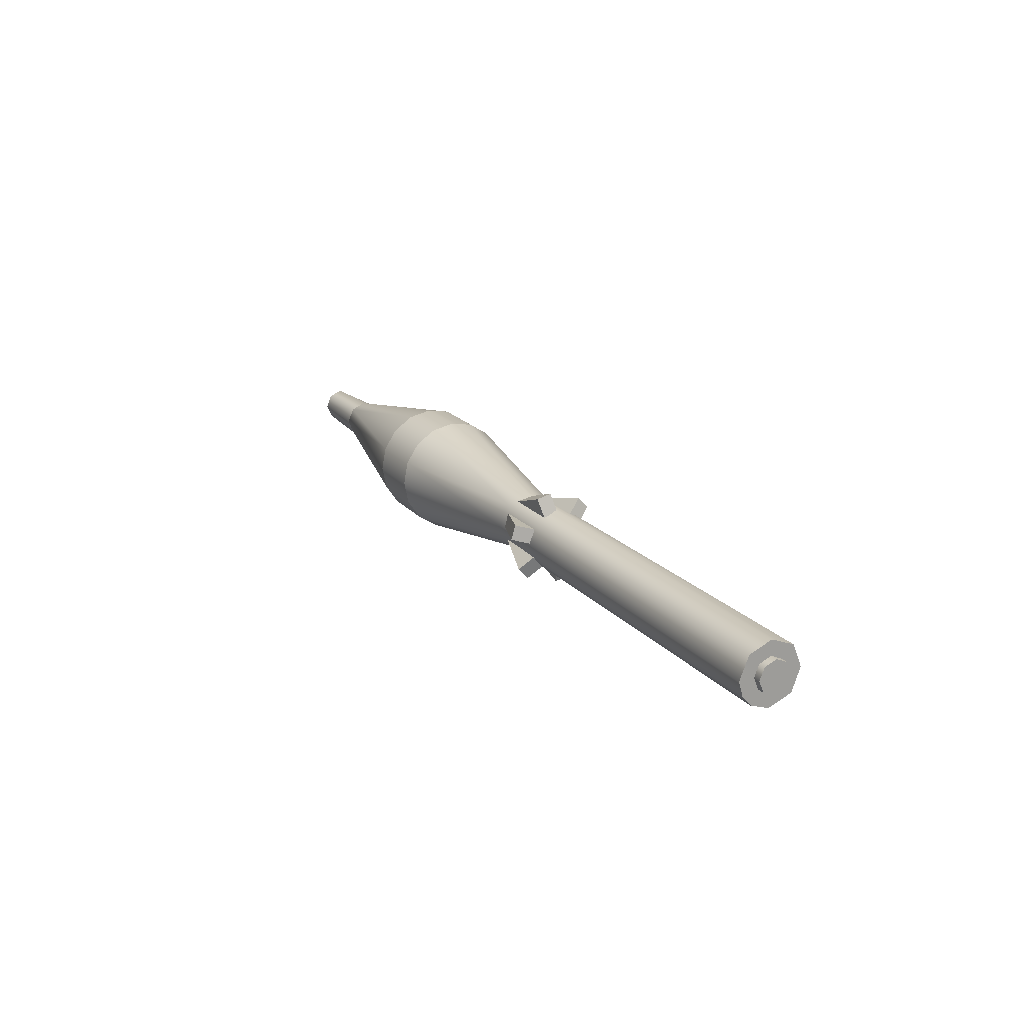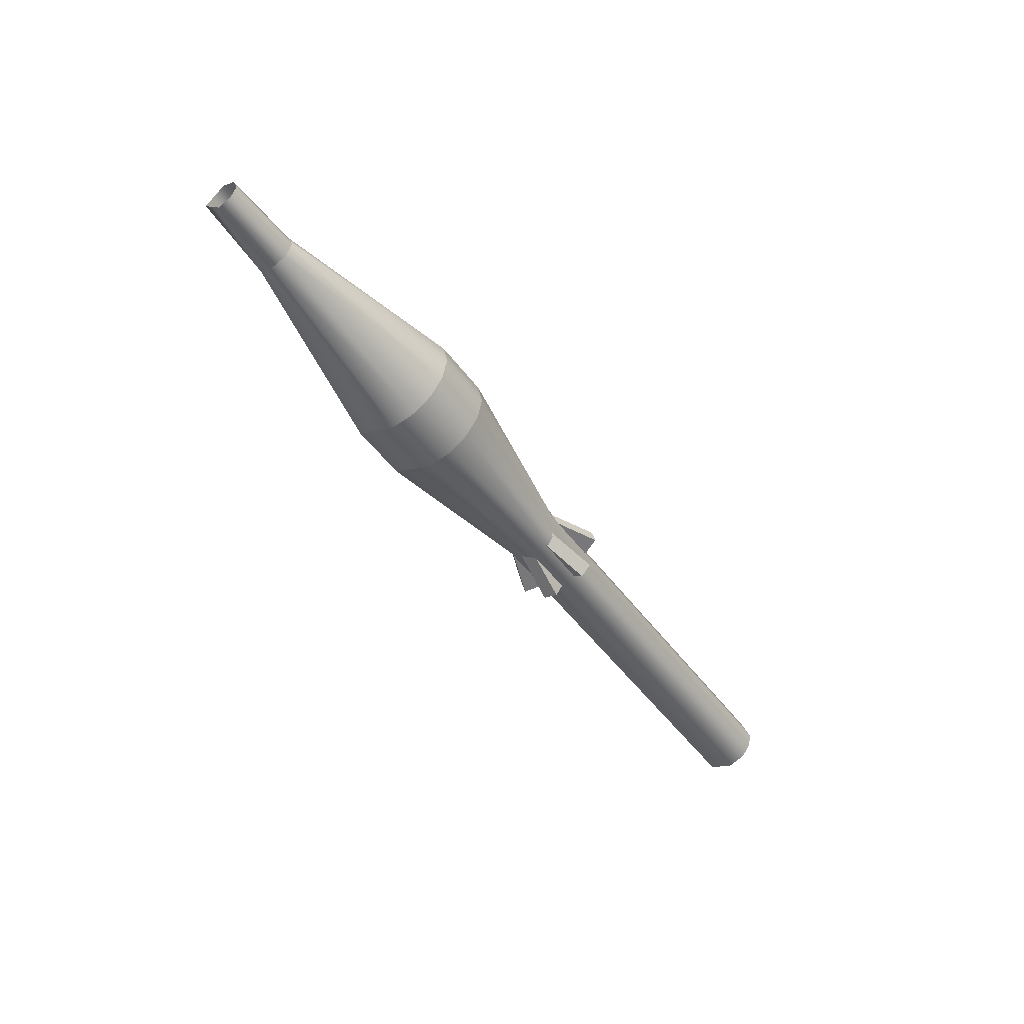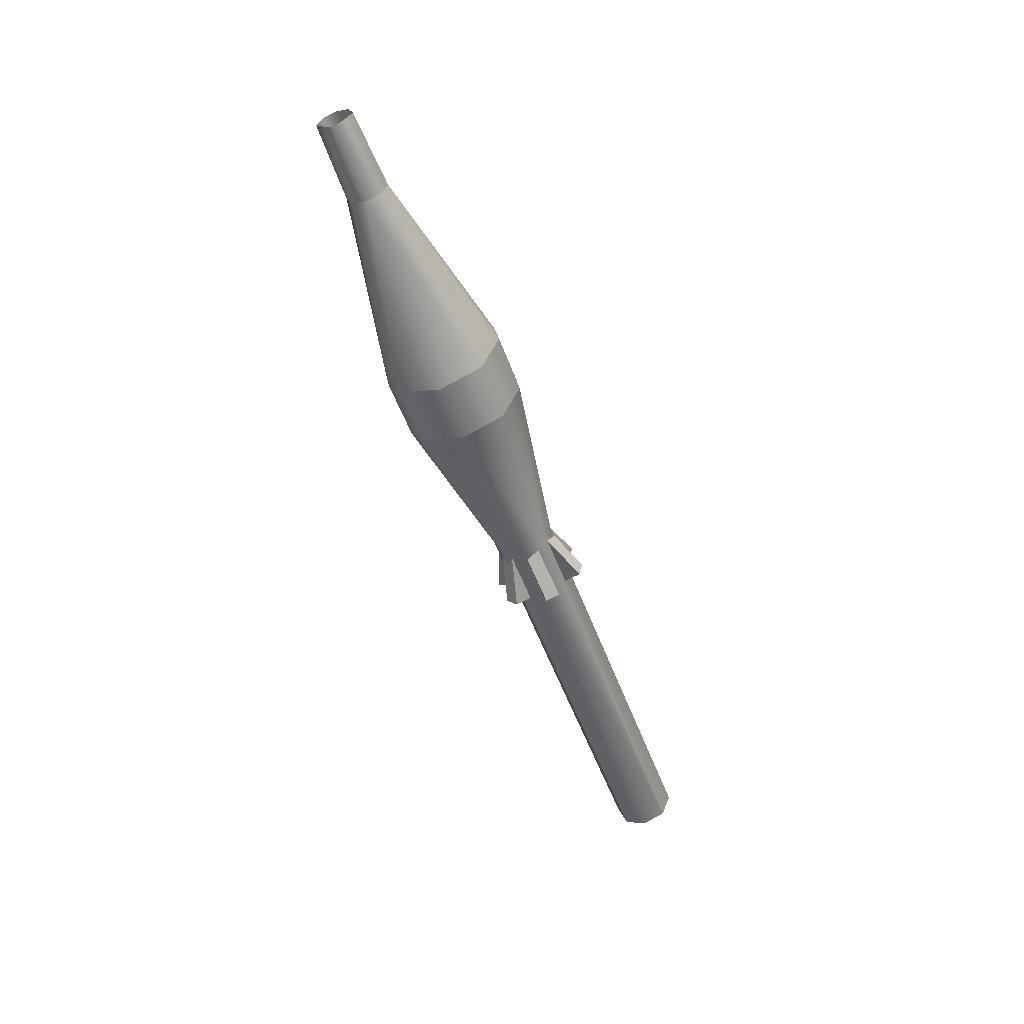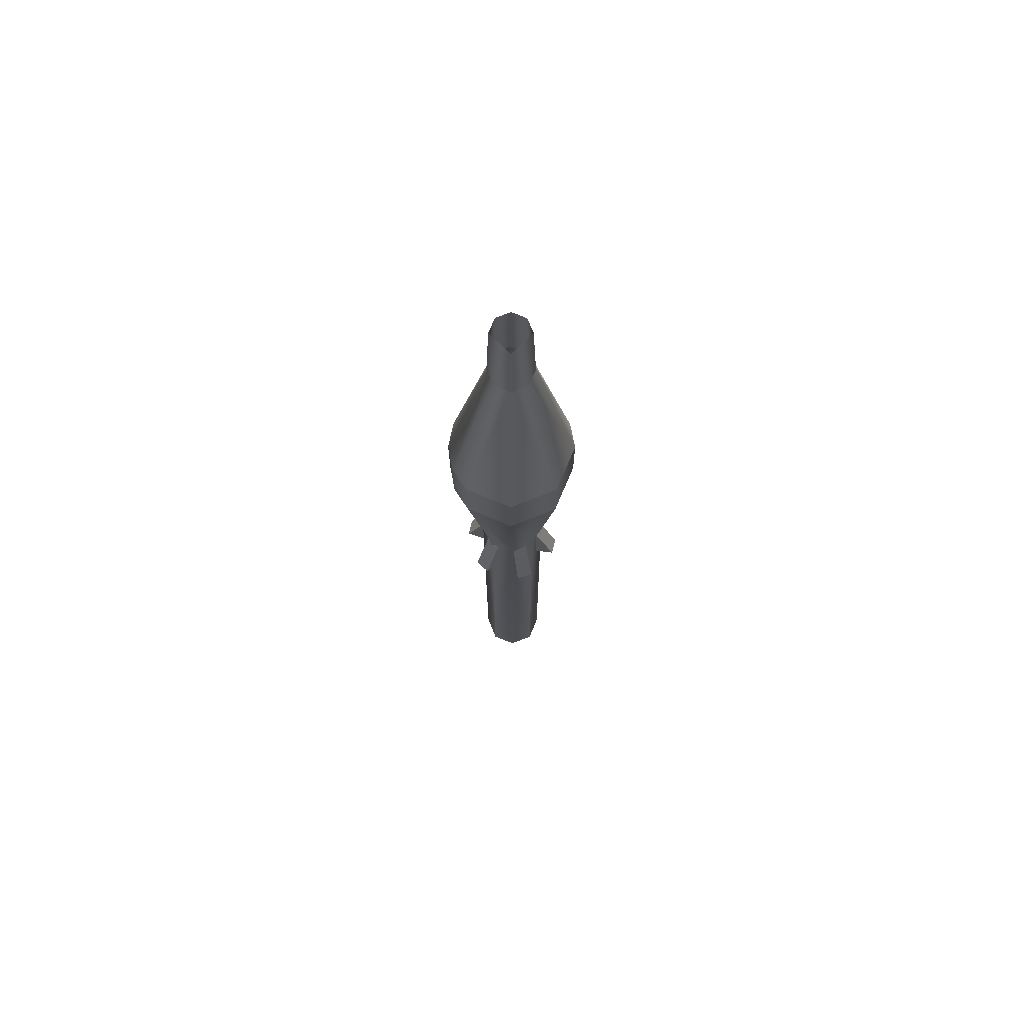
<metadata>
{"format":"obj","ext":"obj","renderer":"f3d","projection":"perspective","resolution":1024,"background":"white","views":[{"elev":19.4,"azim":-117.9,"up":"+Z"},{"elev":-47.5,"azim":124.2,"up":"+Z"},{"elev":-54.1,"azim":110.1,"up":"+Y"},{"elev":-17.8,"azim":90.1,"up":"+Y"}]}
</metadata>
<code>
v -18.23 -0.04535 1.881
v -17.8 0.241 3.075
v -14.31 -0.03593 1.788
v -14.31 0.8765 1.569
v -17.8 1.213 2.841
v -18.23 0.927 1.648
v -18.23 1.666 0.9466
v -17.79 2.863 1.301
v -14.31 1.591 0.892
v -14.31 1.857 -0.007684
v -17.79 3.147 0.3424
v -18.23 1.95 -0.01221
v -18.23 1.713 -1.003
v -17.8 2.597 -1.842
v -14.31 1.628 -0.9648
v -14.31 0.9817 -1.646
v -17.8 1.911 -2.57
v -18.23 1.024 -1.729
v -18.23 0.04738 -2.018
v -17.8 -0.2361 -3.2
v -14.31 0.03796 -1.925
v -14.31 -0.8745 -1.706
v -17.8 -1.207 -2.962
v -18.23 -0.925 -1.785
v -18.23 -1.664 -1.083
v -17.8 -2.841 -1.432
v -14.31 -1.589 -1.029
v -14.31 -1.855 -0.1292
v -17.8 -3.114 -0.47
v -18.23 -1.948 -0.1246
v -18.23 -1.711 0.8663
v -17.79 -2.605 1.715
v -14.31 -1.626 0.828
v -14.31 -0.9797 1.509
v -17.8 -1.912 2.436
v -18.23 -1.022 1.592
v -42.2 -0.01272 -2.133
v -42.2 1.204 -1.716
v -42.2 1.793 -1.042
v -42.2 1.793 -1.042
v -42.2 2.067 -0.07883
v -42.2 -0.01272 -2.133
v -42.2 2.067 -0.07883
v -42.2 1.47 1.386
v -42.2 -0.01272 -2.133
v -42.2 1.47 1.386
v -42.2 0.01272 2.001
v -42.2 -0.01272 -2.133
v -42.2 0.01272 2.001
v -42.2 -1.494 1.392
v -42.2 -0.01272 -2.133
v -42.2 -1.494 1.392
v -42.2 -2.067 -0.05341
v -42.2 -0.01272 -2.133
v -42.2 -1.504 -1.529
v -42.2 -0.01272 -2.133
v -42.2 -2.067 -0.05341
v -42.7 -0.7104 -0.8081
v -42.12 -0.7104 -0.8081
v -42.7 0 -1.151
v -42.7 0 -1.151
v -42.12 -0.7104 -0.8081
v -42.12 0 -1.151
v -42.7 0 1.018
v -42.12 0 1.018
v -42.7 -0.6899 0.7177
v -42.7 -0.6899 0.7177
v -42.12 0 1.018
v -42.12 -0.6899 0.7177
v -17.8 1.213 2.841
v -14.31 0.8765 1.569
v -17.8 0.241 3.075
v -14.31 -0.03593 1.788
v -17.8 0.241 3.075
v -14.31 0.8765 1.569
v -17.8 0.241 3.075
v -18.23 -0.04535 1.881
v -17.8 1.213 2.841
v -17.8 1.213 2.841
v -18.23 -0.04535 1.881
v -18.23 0.927 1.648
v -17.79 2.863 1.301
v -18.23 1.666 0.9466
v -17.79 3.147 0.3424
v -17.79 3.147 0.3424
v -18.23 1.666 0.9466
v -18.23 1.95 -0.01221
v -17.79 3.147 0.3424
v -14.31 1.857 -0.007684
v -17.79 2.863 1.301
v -14.31 1.857 -0.007684
v -14.31 1.591 0.892
v -17.79 2.863 1.301
v -17.8 1.911 -2.57
v -17.8 2.597 -1.842
v -18.23 1.024 -1.729
v -17.8 2.597 -1.842
v -18.23 1.713 -1.003
v -18.23 1.024 -1.729
v -17.8 1.911 -2.57
v -14.31 0.9817 -1.646
v -17.8 2.597 -1.842
v -14.31 1.628 -0.9648
v -17.8 2.597 -1.842
v -14.31 0.9817 -1.646
v -17.8 -0.2361 -3.2
v -18.23 0.04738 -2.018
v -17.8 -1.207 -2.962
v -17.8 -1.207 -2.962
v -18.23 0.04738 -2.018
v -18.23 -0.925 -1.785
v -17.8 -1.207 -2.962
v -14.31 -0.8745 -1.706
v -17.8 -0.2361 -3.2
v -14.31 0.03796 -1.925
v -17.8 -0.2361 -3.2
v -14.31 -0.8745 -1.706
v -17.8 -3.114 -0.47
v -14.31 -1.855 -0.1292
v -17.8 -2.841 -1.432
v -14.31 -1.589 -1.029
v -17.8 -2.841 -1.432
v -14.31 -1.855 -0.1292
v -17.8 -2.841 -1.432
v -18.23 -1.664 -1.083
v -17.8 -3.114 -0.47
v -17.8 -3.114 -0.47
v -18.23 -1.664 -1.083
v -18.23 -1.948 -0.1246
v -17.8 -1.912 2.436
v -14.31 -0.9797 1.509
v -17.79 -2.605 1.715
v -14.31 -1.626 0.828
v -17.79 -2.605 1.715
v -14.31 -0.9797 1.509
v -17.79 -2.605 1.715
v -18.23 -1.711 0.8663
v -17.8 -1.912 2.436
v -17.8 -1.912 2.436
v -18.23 -1.711 0.8663
v -18.23 -1.022 1.592
v -42.2 -0.01272 -2.133
v -42.2 -1.504 -1.529
v -14.06 -0.01272 -2.133
v -14.06 -0.01272 -2.133
v -42.2 -1.504 -1.529
v -14.06 -1.47 -1.519
v -14.06 -1.47 -1.519
v -42.2 -1.504 -1.529
v -14.06 -2.067 -0.05341
v -42.2 -1.504 -1.529
v -42.2 -2.067 -0.05341
v -14.06 -2.067 -0.05341
v -42.2 -2.067 -0.05341
v -42.2 -1.494 1.392
v -14.06 -2.067 -0.05341
v -14.06 -2.067 -0.05341
v -42.2 -1.494 1.392
v -14.06 -1.452 1.404
v -14.06 -1.452 1.404
v -42.2 -1.494 1.392
v -14.06 0.01272 2.001
v -42.2 0.01272 2.001
v -14.06 0.01272 2.001
v -42.2 -1.494 1.392
v -42.7 -0.6899 0.7177
v -42.12 -0.6899 0.7177
v -42.7 -1.084 -0.06612
v -42.12 -0.6899 0.7177
v -42.12 -1.084 -0.06613
v -42.7 -1.084 -0.06612
v -42.7 -1.084 -0.06612
v -42.12 -1.084 -0.06613
v -42.7 -0.7104 -0.8081
v -42.7 -0.7104 -0.8081
v -42.12 -1.084 -0.06613
v -42.12 -0.7104 -0.8081
v -2.613 -0.02426 -4.009
v 1.308 -0.02426 -4.009
v -2.613 1.486 -3.718
v 1.308 -0.02426 -4.009
v 1.308 1.486 -3.718
v -2.613 1.486 -3.718
v -2.613 1.486 -3.718
v 1.308 1.486 -3.718
v -2.613 2.771 -2.871
v 1.308 1.486 -3.718
v 1.308 2.771 -2.871
v -2.613 2.771 -2.871
v -2.613 2.771 -2.871
v 1.308 2.771 -2.871
v -2.613 3.633 -1.597
v 1.308 2.771 -2.871
v 1.308 3.633 -1.597
v -2.613 3.633 -1.597
v -2.613 3.633 -1.597
v 1.308 3.633 -1.597
v -2.613 3.943 -0.0904
v 1.308 3.633 -1.597
v 1.308 3.943 -0.0904
v -2.613 3.943 -0.0904
v -2.613 3.943 -0.0904
v 1.308 3.943 -0.0904
v -2.613 3.652 1.42
v 1.308 3.943 -0.0904
v 1.308 3.652 1.42
v -2.613 3.652 1.42
v -2.613 3.652 1.42
v 1.308 3.652 1.42
v -2.613 2.805 2.705
v 1.308 3.652 1.42
v 1.308 2.805 2.705
v -2.613 2.805 2.705
v -2.613 2.805 2.705
v 1.308 2.805 2.705
v -2.613 1.531 3.567
v 1.308 2.805 2.705
v 1.308 1.531 3.567
v -2.613 1.531 3.567
v -2.613 1.531 3.567
v 1.308 1.531 3.567
v -2.613 0.02426 3.877
v 1.308 0.02426 3.877
v -2.613 0.02426 3.877
v 1.308 1.531 3.567
v -2.613 0.02426 3.877
v 1.308 0.02426 3.877
v -2.613 -1.486 3.586
v 1.308 0.02426 3.877
v 1.308 -1.486 3.586
v -2.613 -1.486 3.586
v -2.613 -1.486 3.586
v 1.308 -1.486 3.586
v -2.613 -2.771 2.739
v 1.308 -1.486 3.586
v 1.308 -2.771 2.739
v -2.613 -2.771 2.739
v -2.613 -2.771 2.739
v 1.308 -2.771 2.739
v -2.613 -3.943 -0.04187
v 1.308 -2.771 2.739
v 1.308 -3.943 -0.04187
v -2.613 -3.943 -0.04187
v 1.308 -3.943 -0.04187
v 1.308 -2.805 -2.837
v -2.613 -3.943 -0.04187
v -2.613 -3.943 -0.04187
v 1.308 -2.805 -2.837
v -2.613 -2.805 -2.837
v -2.613 -2.805 -2.837
v 1.308 -2.805 -2.837
v -2.613 -0.02426 -4.009
v -2.613 -0.02426 -4.009
v 1.308 -2.805 -2.837
v 1.308 -0.02426 -4.009
v -2.613 -0.02426 -4.009
v -2.613 1.486 -3.718
v -14.06 -0.01272 -2.133
v -14.06 -0.01272 -2.133
v -2.613 1.486 -3.718
v -14.06 1.161 -1.678
v -2.613 1.486 -3.718
v -2.613 2.771 -2.871
v -14.06 1.161 -1.678
v -14.06 1.161 -1.678
v -2.613 2.771 -2.871
v -14.06 1.586 -1.172
v -2.613 2.771 -2.871
v -2.613 3.633 -1.597
v -14.06 1.586 -1.172
v -14.06 1.586 -1.172
v -2.613 3.633 -1.597
v -14.06 2.053 -0.07885
v -2.613 3.633 -1.597
v -2.613 3.943 -0.0904
v -14.06 2.053 -0.07885
v -2.613 3.943 -0.0904
v -2.613 3.652 1.42
v -14.06 2.053 -0.07885
v -14.06 2.053 -0.07885
v -2.613 3.652 1.42
v -14.06 1.47 1.386
v -2.613 3.652 1.42
v -2.613 2.805 2.705
v -14.06 1.47 1.386
v -2.613 2.805 2.705
v -2.613 1.531 3.567
v -14.06 1.47 1.386
v -14.06 1.47 1.386
v -2.613 1.531 3.567
v -14.06 0.01272 2.001
v -2.613 0.02426 3.877
v -14.06 0.01272 2.001
v -2.613 1.531 3.567
v -2.613 0.02426 3.877
v -2.613 -1.486 3.586
v -14.06 0.01272 2.001
v -14.06 0.01272 2.001
v -2.613 -1.486 3.586
v -14.06 -1.452 1.404
v -2.613 -1.486 3.586
v -2.613 -2.771 2.739
v -14.06 -1.452 1.404
v -14.06 -1.452 1.404
v -2.613 -2.771 2.739
v -14.06 -2.067 -0.05341
v -2.613 -2.771 2.739
v -2.613 -3.943 -0.04187
v -14.06 -2.067 -0.05341
v -14.06 -2.067 -0.05341
v -2.613 -3.943 -0.04187
v -14.06 -1.47 -1.519
v -2.613 -3.943 -0.04187
v -2.613 -2.805 -2.837
v -14.06 -1.47 -1.519
v -2.613 -2.805 -2.837
v -2.613 -0.02426 -4.009
v -14.06 -1.47 -1.519
v -14.06 -0.01272 -2.133
v -14.06 -1.47 -1.519
v -2.613 -0.02426 -4.009
v -14.06 -0.01272 -2.133
v -14.06 1.161 -1.678
v -42.2 -0.01272 -2.133
v -42.2 -0.01272 -2.133
v -14.06 1.161 -1.678
v -42.2 1.204 -1.716
v -14.06 1.161 -1.678
v -14.06 1.586 -1.172
v -42.2 1.204 -1.716
v -42.2 1.204 -1.716
v -14.06 1.586 -1.172
v -42.2 1.793 -1.042
v -14.06 1.586 -1.172
v -14.06 2.053 -0.07885
v -42.2 1.793 -1.042
v -42.2 1.793 -1.042
v -14.06 2.053 -0.07885
v -42.2 2.067 -0.07883
v -14.06 2.053 -0.07885
v -14.06 1.47 1.386
v -42.2 2.067 -0.07883
v -42.2 2.067 -0.07883
v -14.06 1.47 1.386
v -42.2 1.47 1.386
v -14.06 1.47 1.386
v -14.06 0.01272 2.001
v -42.2 1.47 1.386
v -42.2 0.01272 2.001
v -42.2 1.47 1.386
v -14.06 0.01272 2.001
v 1.308 -0.02426 -4.009
v 13.85 -0.00844 -1.438
v 1.308 1.486 -3.718
v 13.85 -0.00844 -1.438
v 13.85 0.9642 -1.042
v 1.308 1.486 -3.718
v 1.308 1.486 -3.718
v 13.85 0.9642 -1.042
v 1.308 2.771 -2.871
v 1.308 2.771 -2.871
v 13.85 0.9642 -1.042
v 1.308 3.633 -1.597
v 13.85 0.9642 -1.042
v 13.85 1.372 -0.07458
v 1.308 3.633 -1.597
v 1.308 3.633 -1.597
v 13.85 1.372 -0.07458
v 1.308 3.943 -0.0904
v 1.308 3.943 -0.0904
v 13.85 1.372 -0.07458
v 1.308 3.652 1.42
v 13.85 1.372 -0.07458
v 13.85 0.9761 0.898
v 1.308 3.652 1.42
v 1.308 3.652 1.42
v 13.85 0.9761 0.898
v 1.308 2.805 2.705
v 1.308 2.805 2.705
v 13.85 0.9761 0.898
v 1.308 1.531 3.567
v 13.85 0.9761 0.898
v 13.85 0.008443 1.306
v 1.308 1.531 3.567
v 1.308 1.531 3.567
v 13.85 0.008443 1.306
v 1.308 0.02426 3.877
v 13.85 -0.00844 -1.438
v 1.308 -0.02426 -4.009
v 13.85 -0.9761 -1.03
v 1.308 -0.02426 -4.009
v 1.308 -2.805 -2.837
v 13.85 -0.9761 -1.03
v 13.85 -0.9761 -1.03
v 1.308 -2.805 -2.837
v 13.85 -1.372 -0.0577
v 1.308 -2.805 -2.837
v 1.308 -3.943 -0.04187
v 13.85 -1.372 -0.0577
v 1.308 -3.943 -0.04187
v 1.308 -2.771 2.739
v 13.85 -1.372 -0.0577
v 13.85 -1.372 -0.0577
v 1.308 -2.771 2.739
v 13.85 -0.9641 0.91
v 1.308 -2.771 2.739
v 1.308 -1.486 3.586
v 13.85 -0.9641 0.91
v 13.85 -0.9641 0.91
v 1.308 -1.486 3.586
v 13.85 0.008443 1.306
v 1.308 0.02426 3.877
v 13.85 0.008443 1.306
v 1.308 -1.486 3.586
v 13.85 -0.00844 -1.438
v 18.84 -0.007366 -1.263
v 13.85 0.9642 -1.042
v 18.84 -0.007366 -1.263
v 18.84 0.8413 -0.9179
v 13.85 0.9642 -1.042
v 13.85 0.9642 -1.042
v 18.84 0.8413 -0.9179
v 13.85 1.372 -0.07458
v 18.84 0.8413 -0.9179
v 18.84 1.197 -0.07349
v 13.85 1.372 -0.07458
v 13.85 1.372 -0.07458
v 18.84 1.197 -0.07349
v 13.85 0.9761 0.898
v 18.84 1.197 -0.07349
v 18.84 0.8517 0.7752
v 13.85 0.9761 0.898
v 13.85 0.9761 0.898
v 18.84 0.8517 0.7752
v 13.85 0.008443 1.306
v 18.84 0.007366 1.131
v 13.85 0.008443 1.306
v 18.84 0.8517 0.7752
v 13.85 -0.00844 -1.438
v 13.85 -0.9761 -1.03
v 18.84 -0.007366 -1.263
v 18.84 -0.007366 -1.263
v 13.85 -0.9761 -1.03
v 18.84 -1.197 -0.0588
v 13.85 -0.9761 -1.03
v 13.85 -1.372 -0.0577
v 18.84 -1.197 -0.0588
v 13.85 -1.372 -0.0577
v 13.85 -0.9641 0.91
v 18.84 -1.197 -0.0588
v 18.84 -1.197 -0.0588
v 13.85 -0.9641 0.91
v 18.84 0.007366 1.131
v 13.85 0.008443 1.306
v 18.84 0.007366 1.131
v 13.85 -0.9641 0.91
v -42.7 0 -1.151
v -42.12 0 -1.151
v -42.7 0.7669 -0.833
v -42.12 0 -1.151
v -42.12 0.7669 -0.833
v -42.7 0.7669 -0.833
v -42.12 0.7669 -0.833
v -42.12 1.084 -0.06613
v -42.7 0.7669 -0.833
v -42.7 0.7669 -0.833
v -42.12 1.084 -0.06613
v -42.7 1.084 -0.06612
v -42.12 1.084 -0.06613
v -42.12 0.7669 0.7007
v -42.7 1.084 -0.06612
v -42.7 1.084 -0.06612
v -42.12 0.7669 0.7007
v -42.7 0.7669 0.7007
v -42.7 0.7669 0.7007
v -42.12 0.7669 0.7007
v -42.7 0 1.018
v -42.12 0 1.018
v -42.7 0 1.018
v -42.12 0.7669 0.7007
v -42.7 -1.084 -0.06612
v -42.7 -0.7104 -0.8081
v -42.7 -0.6899 0.7177
v -42.7 -0.7104 -0.8081
v -42.7 0 -1.151
v -42.7 -0.6899 0.7177
v -42.7 0 -1.151
v -42.7 0.7669 -0.833
v -42.7 -0.6899 0.7177
v -42.7 0.7669 -0.833
v -42.7 1.084 -0.06612
v -42.7 -0.6899 0.7177
v -42.7 1.084 -0.06612
v -42.7 0.7669 0.7007
v -42.7 -0.6899 0.7177
v -42.7 0 1.018
v -42.7 -0.6899 0.7177
v -42.7 0.7669 0.7007
g mtl_weapon_rpg7
f 3 2 1
f 6 5 4
f 9 8 7
f 12 11 10
f 15 14 13
f 18 17 16
f 21 20 19
f 24 23 22
f 27 26 25
f 30 29 28
f 33 32 31
f 36 35 34
f 39 38 37
f 42 41 40
f 45 44 43
f 48 47 46
f 51 50 49
f 54 53 52
f 57 56 55
f 60 59 58
f 63 62 61
f 66 65 64
f 69 68 67
f 72 71 70
f 75 74 73
f 78 77 76
f 81 80 79
f 84 83 82
f 87 86 85
f 90 89 88
f 93 92 91
f 96 95 94
f 99 98 97
f 102 101 100
f 105 104 103
f 108 107 106
f 111 110 109
f 114 113 112
f 117 116 115
f 120 119 118
f 123 122 121
f 126 125 124
f 129 128 127
f 132 131 130
f 135 134 133
f 138 137 136
f 141 140 139
f 144 143 142
f 147 146 145
f 150 149 148
f 153 152 151
f 156 155 154
f 159 158 157
f 162 161 160
f 165 164 163
f 168 167 166
f 171 170 169
f 174 173 172
f 177 176 175
f 180 179 178
f 183 182 181
f 186 185 184
f 189 188 187
f 192 191 190
f 195 194 193
f 198 197 196
f 201 200 199
f 204 203 202
f 207 206 205
f 210 209 208
f 213 212 211
f 216 215 214
f 219 218 217
f 222 221 220
f 225 224 223
f 228 227 226
f 231 230 229
f 234 233 232
f 237 236 235
f 240 239 238
f 243 242 241
f 246 245 244
f 249 248 247
f 252 251 250
f 255 254 253
f 258 257 256
f 261 260 259
f 264 263 262
f 267 266 265
f 270 269 268
f 273 272 271
f 276 275 274
f 279 278 277
f 282 281 280
f 285 284 283
f 288 287 286
f 291 290 289
f 294 293 292
f 297 296 295
f 300 299 298
f 303 302 301
f 306 305 304
f 309 308 307
f 312 311 310
f 315 314 313
f 318 317 316
f 321 320 319
f 324 323 322
f 327 326 325
f 330 329 328
f 333 332 331
f 336 335 334
f 339 338 337
f 342 341 340
f 345 344 343
f 348 347 346
f 351 350 349
f 354 353 352
f 357 356 355
f 360 359 358
f 363 362 361
f 366 365 364
f 369 368 367
f 372 371 370
f 375 374 373
f 378 377 376
f 381 380 379
f 384 383 382
f 387 386 385
f 390 389 388
f 393 392 391
f 396 395 394
f 399 398 397
f 402 401 400
f 405 404 403
f 408 407 406
f 411 410 409
f 414 413 412
f 417 416 415
f 420 419 418
f 423 422 421
f 426 425 424
f 429 428 427
f 432 431 430
f 435 434 433
f 438 437 436
f 441 440 439
f 444 443 442
f 447 446 445
f 450 449 448
f 453 452 451
f 456 455 454
f 459 458 457
f 462 461 460
f 465 464 463
f 468 467 466
f 471 470 469
f 474 473 472
f 477 476 475
f 480 479 478
f 483 482 481
f 486 485 484
f 489 488 487
f 492 491 490
f 495 494 493
f 498 497 496

</code>
